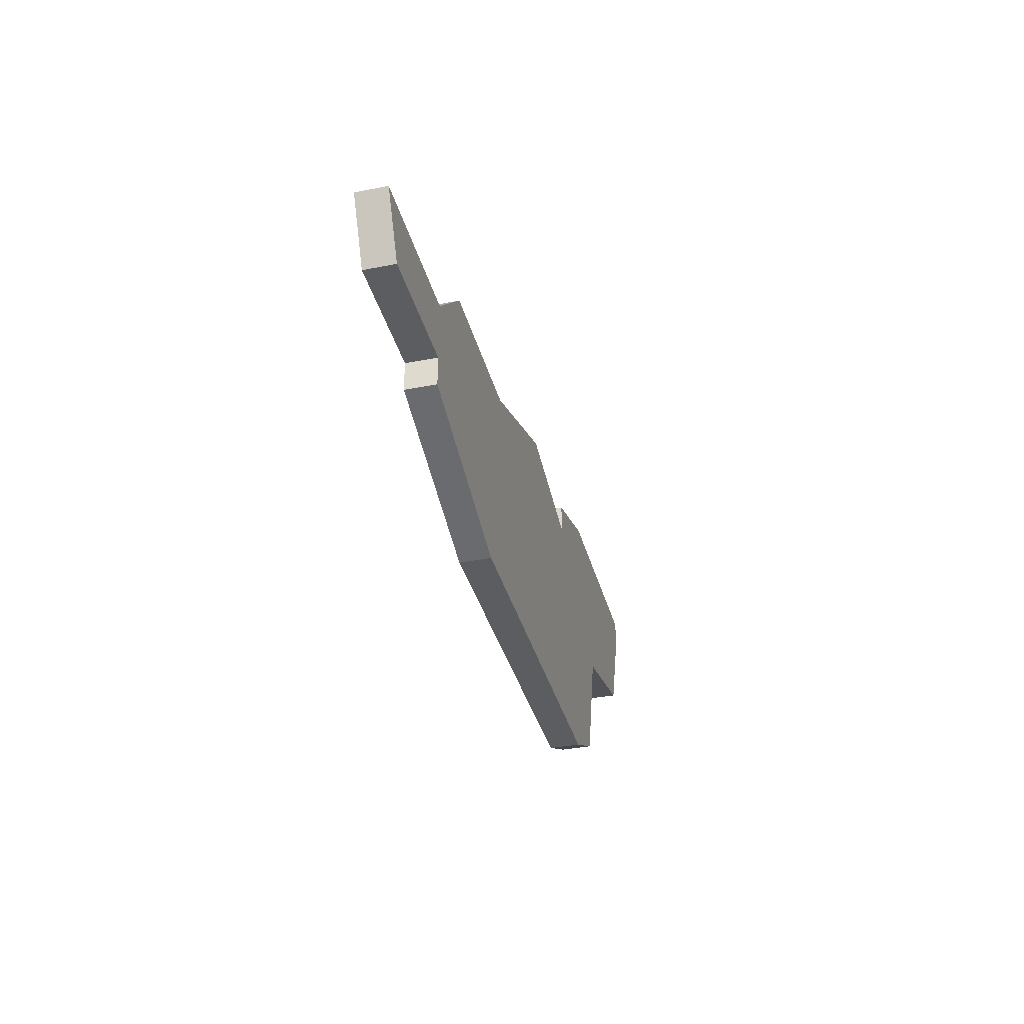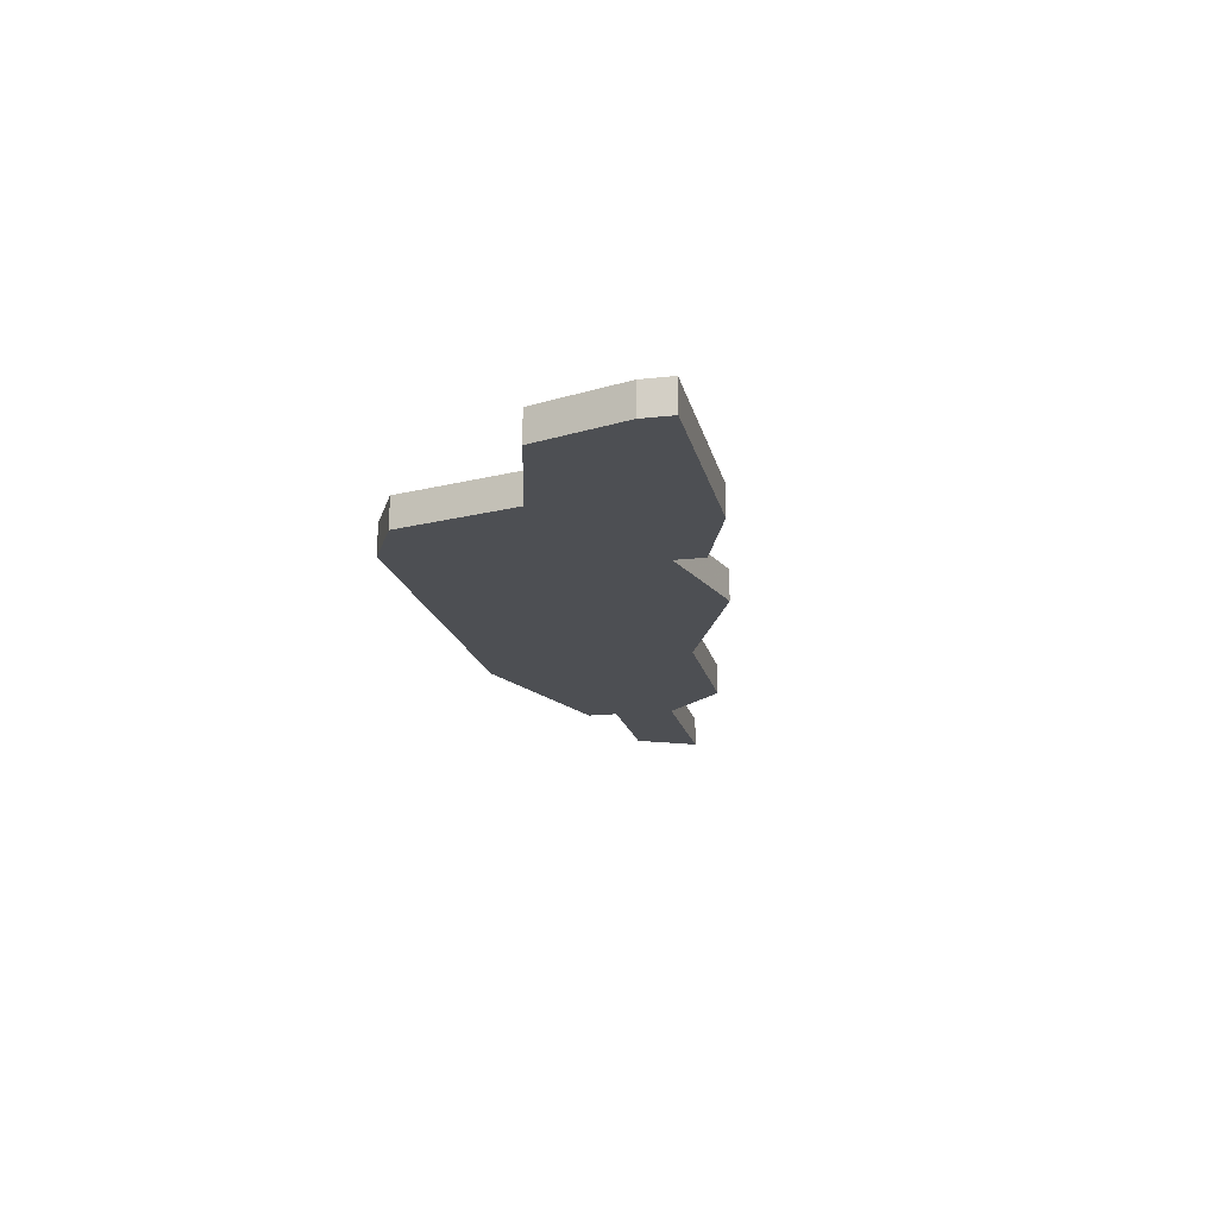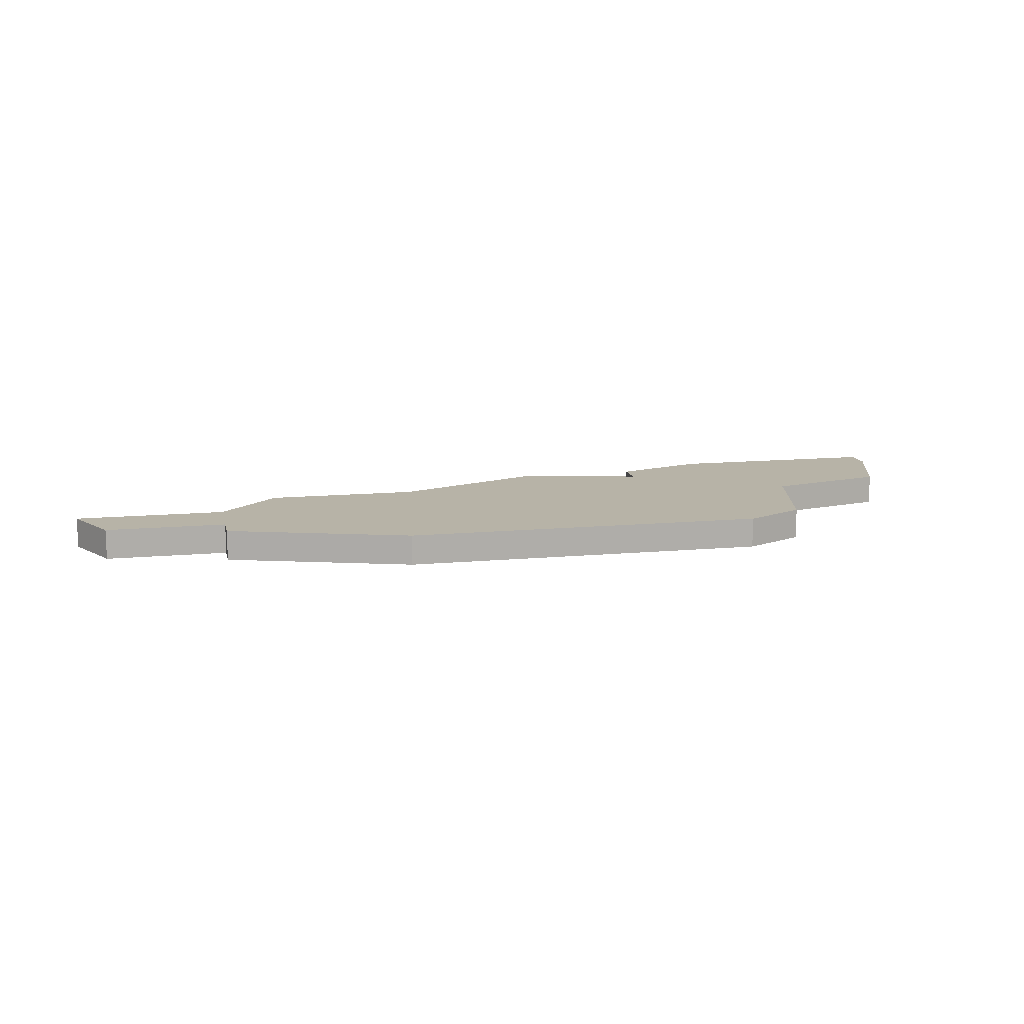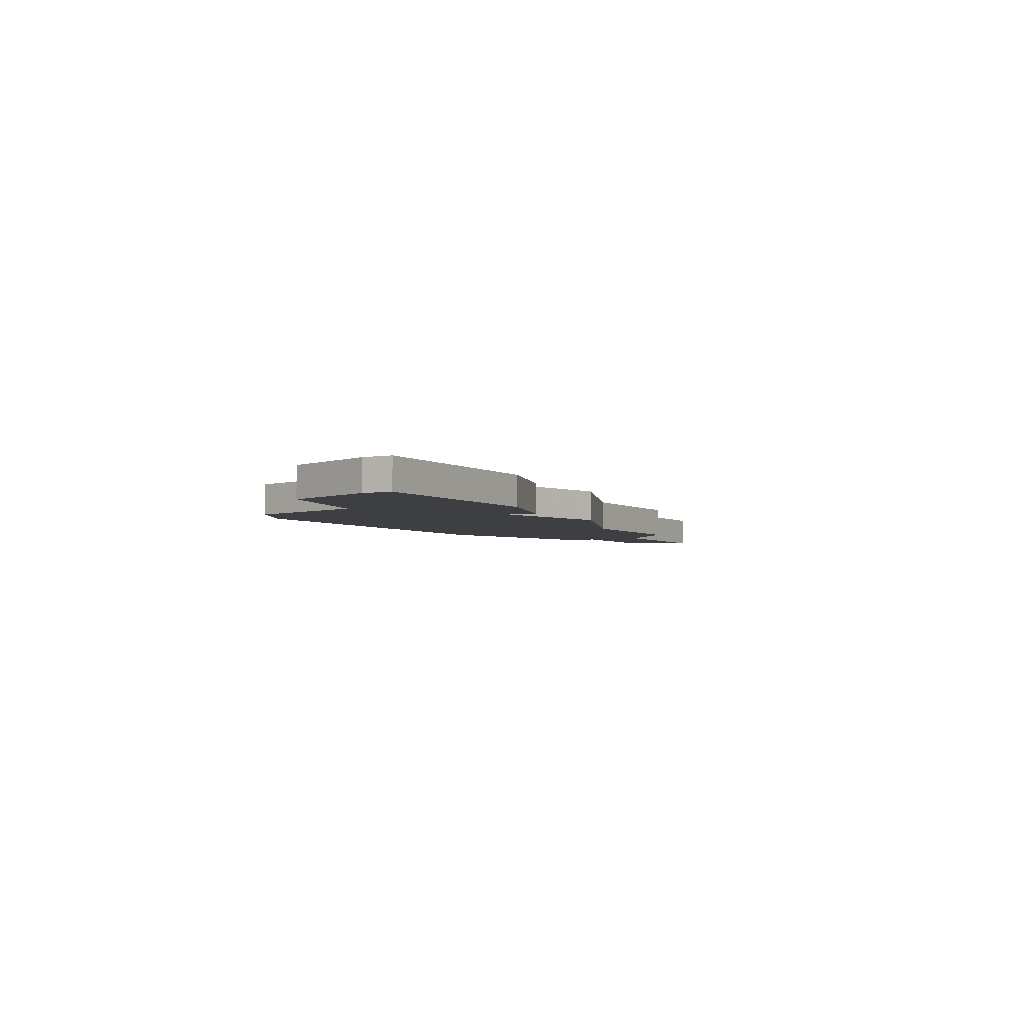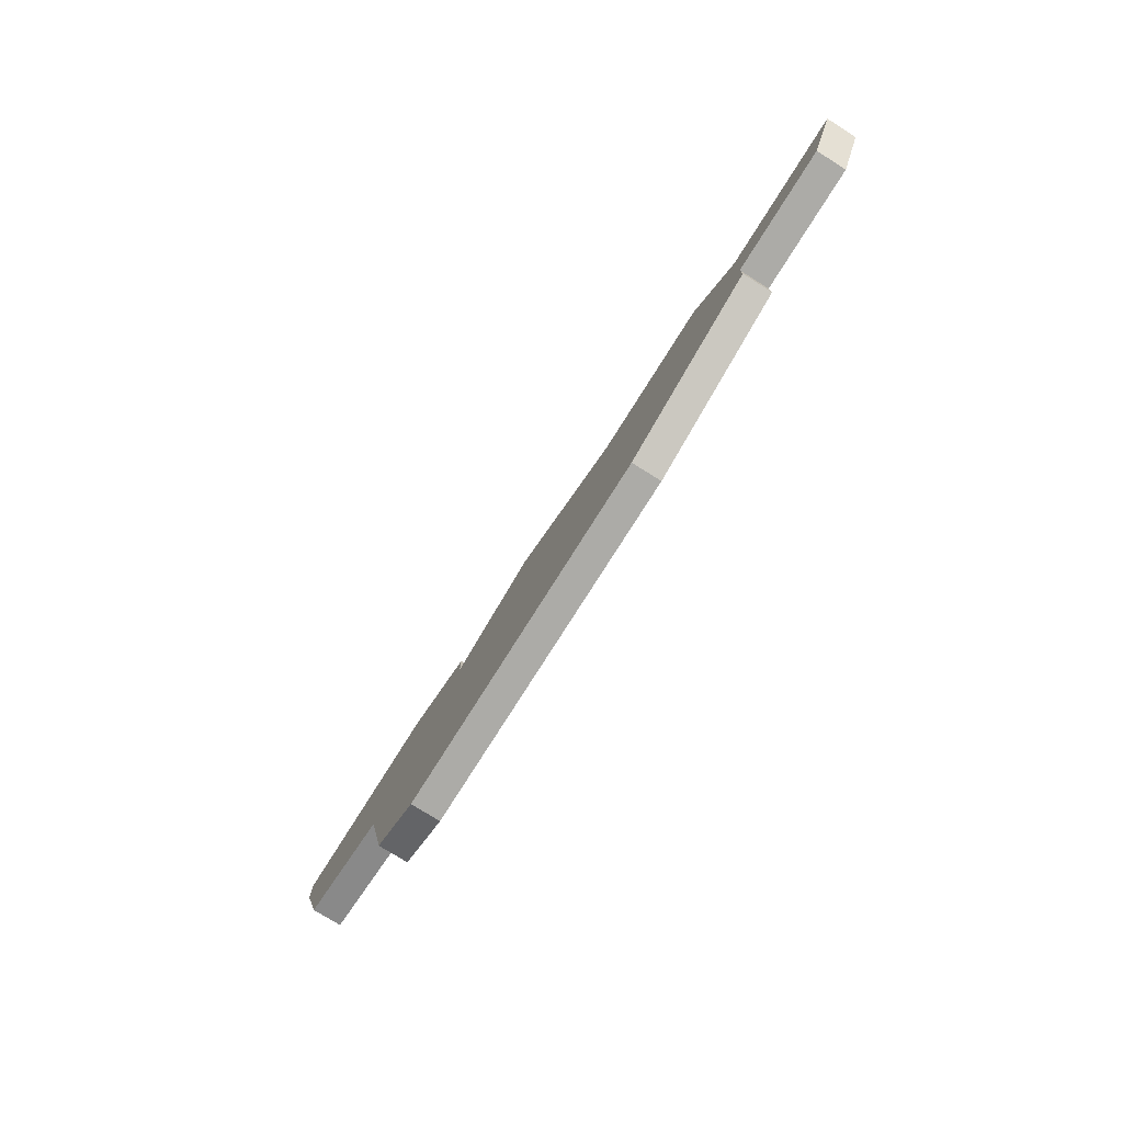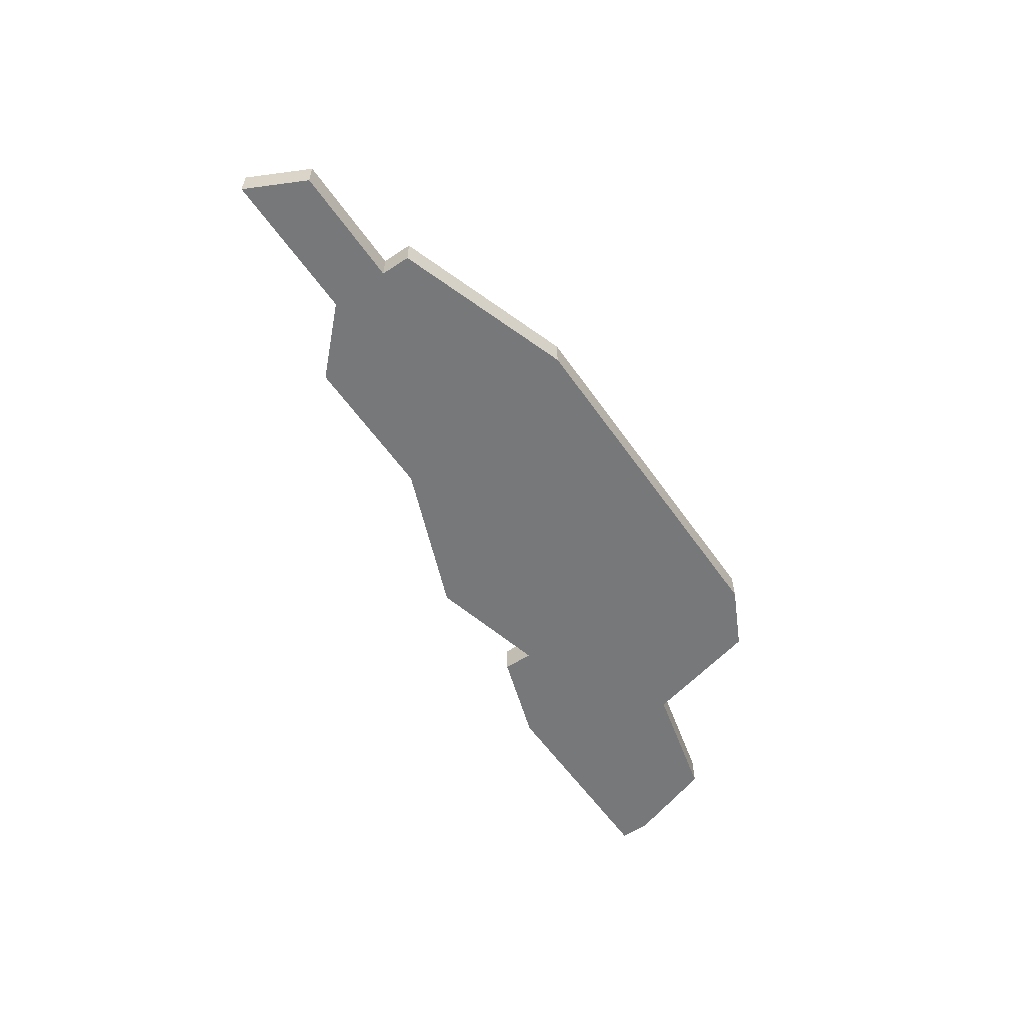
<metadata>
{"format":"obj","ext":"obj","renderer":"f3d","projection":"perspective","resolution":1024,"background":"white","views":[{"elev":-36.1,"azim":-75.6,"up":"+Y"},{"elev":-17.9,"azim":102.2,"up":"+Z"},{"elev":12.6,"azim":-12.3,"up":"+Z"},{"elev":-3.8,"azim":119.5,"up":"+Z"},{"elev":-76.3,"azim":-122.1,"up":"+Y"},{"elev":-57.3,"azim":-55.5,"up":"+Z"}]}
</metadata>
<code>
v 3999 -678 0
v 4001 -676 0
v 4006 -676 0
v 4011 -674 0
v 4015 -675 0
v 4015 -674 0
v 4018 -673 0
v 4025 -673 0
v 4025 -674 0
v 4024 -677 0
v 4020 -678 0
v 4019 -682 0
v 4017 -683 0
v 4005 -683 0
v 3999 -681 0
v 3999 -680 0
v 3995 -680 0
v 3994 -678 0
v 3999 -678 1
v 4001 -676 1
v 4006 -676 1
v 4011 -674 1
v 4015 -675 1
v 4015 -674 1
v 4018 -673 1
v 4025 -673 1
v 4025 -674 1
v 4024 -677 1
v 4020 -678 1
v 4019 -682 1
v 4017 -683 1
v 4005 -683 1
v 3999 -681 1
v 3999 -680 1
v 3995 -680 1
v 3994 -678 1
f 17 18 1
f 14 15 16
f 12 13 14
f 9 10 11
f 7 8 9
f 5 6 7
f 3 4 5
f 1 2 3
f 16 17 1
f 12 14 16
f 7 9 11
f 1 3 5
f 12 16 1
f 7 11 12
f 12 1 5
f 5 7 12
f 19 36 35
f 34 33 32
f 32 31 30
f 29 28 27
f 27 26 25
f 25 24 23
f 23 22 21
f 21 20 19
f 19 35 34
f 34 32 30
f 29 27 25
f 23 21 19
f 19 34 30
f 30 29 25
f 23 19 30
f 30 25 23
f 19 20 1
f 1 20 2
f 20 21 2
f 2 21 3
f 21 22 3
f 3 22 4
f 22 23 4
f 4 23 5
f 23 24 5
f 5 24 6
f 24 25 6
f 6 25 7
f 25 26 7
f 7 26 8
f 26 27 8
f 8 27 9
f 27 28 9
f 9 28 10
f 28 29 10
f 10 29 11
f 29 30 11
f 11 30 12
f 30 31 12
f 12 31 13
f 31 32 13
f 13 32 14
f 32 33 14
f 14 33 15
f 33 34 15
f 15 34 16
f 34 35 16
f 16 35 17
f 36 19 18
f 18 19 1
f 35 36 17
f 17 36 18

</code>
